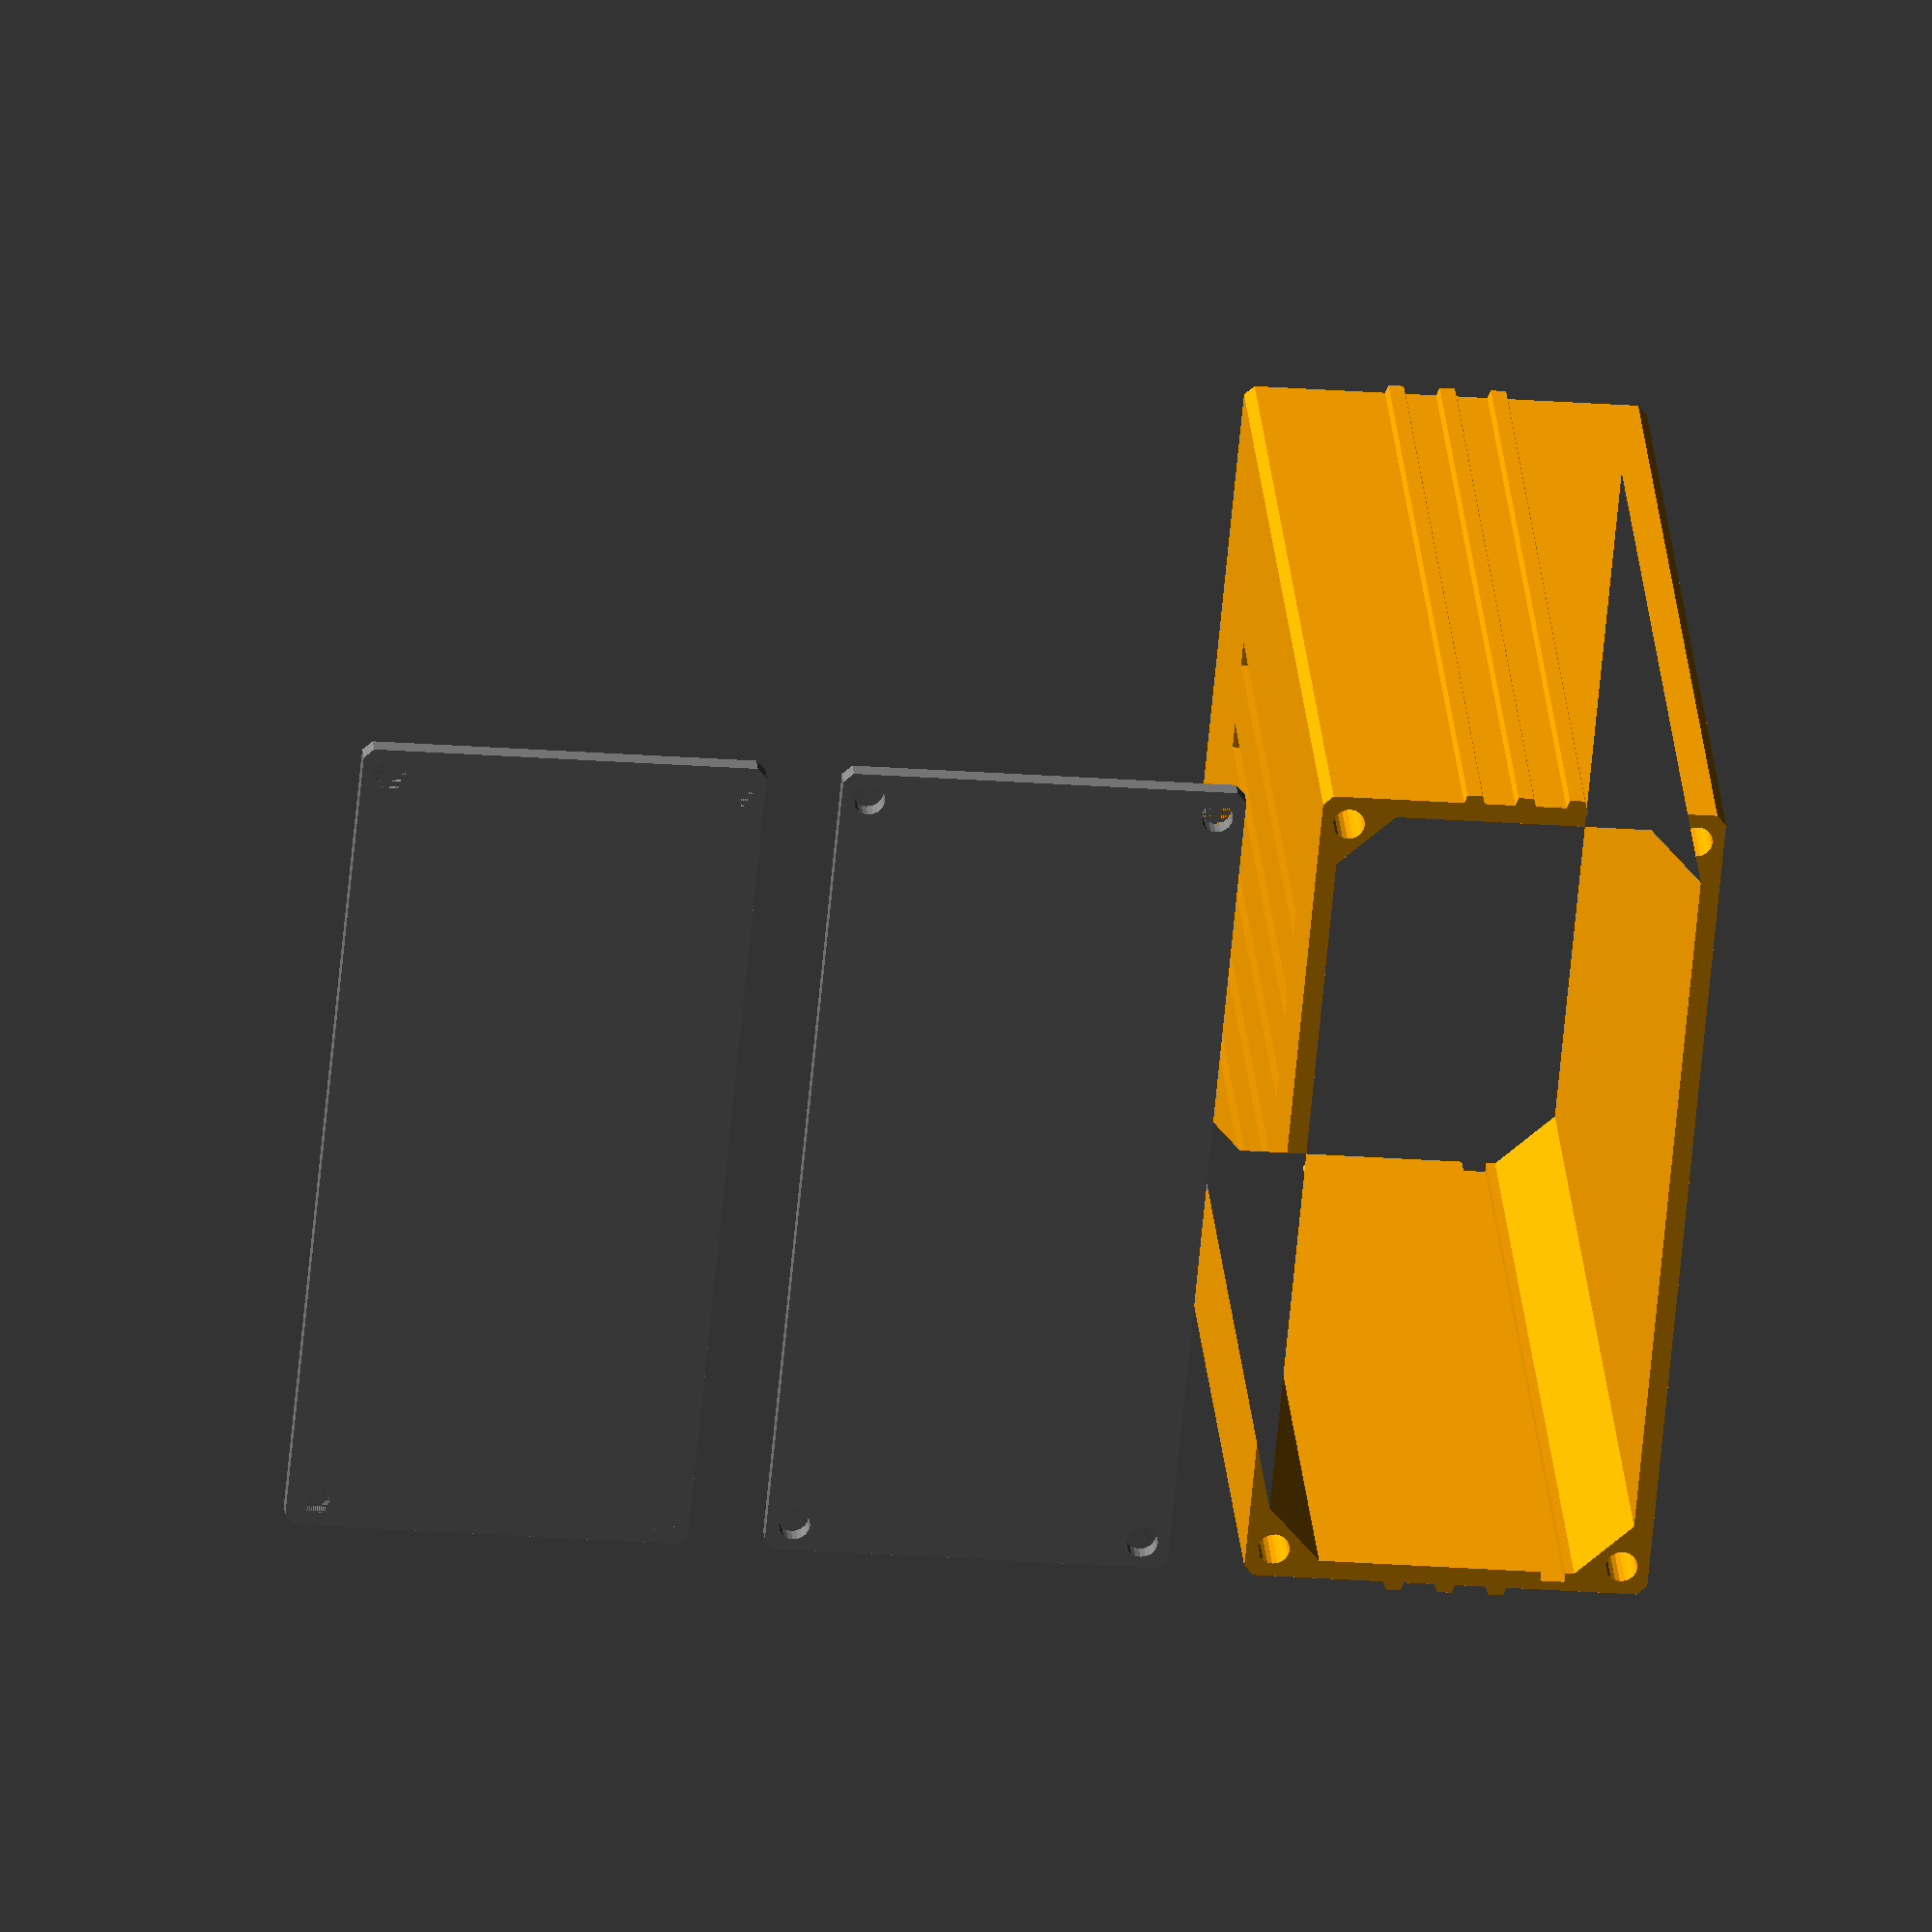
<openscad>
// preview[view:south east, tilt:top diagonal]

/* [Basic Settings] */
case_type = "custom"; // [arduino:Arduino Uno,custom:Custom]
feet = "none"; // [raised:Raised,mag:Magnetic,hole:Holes,wing:Wings,none:None]
attachment_type = "nothread"; // [hotinsert:Hot Insert,nothread:Undersized Hole]
rib_type = "outer"; // [inner:Inner,outer:Outer,none:None]
bolt_size = 2.5; // [2.5:2.5mm,3:3mm,4:4mm]

/* [Case Options] */
// Include a slot for the PCB at the bottom of the case
bottom_board_cutout = "include"; // [include:Include,exclude:Exclude]
// Add an extra slot for a PCB at the top of the case
top_board_cutout = "exclude"; // [include:Include,exclude:Exclude]
// Add an extra slot for a PCB at mid-height
middle_board_cutout = "exclude"; // [include:Include,exclude:Exclude]
// Include the top of the case
top_cap = "include"; // [include:Include,exclude:Exclude]
// Include the two end caps
end_caps = "include"; // [include:Include,exclude:Exclude]
// Include vents in the top of the case (if available)
vents = "include"; // [include:Include,exclude:Exclude]

/* [Custom PCB Dimensions] */
// PCB width in mm
custom_width = 65;
// Case height above PCB in mm
custom_height = 30;
// PCB length in mm
custom_length = 75;
// PCB thickness in mm
pcb_height = 1.6; // Height of all PCB's in mm

/* [Print Details] */
// Wall thickness in mm
wall = 1.5; 
// Percent of shrink in non-threaded holes
hole_shrink = 0.85; 
// Clearance in mm around X, Y and Z of PCB cutouts
pcb_clearance = 0.3; // The clearance amount for the PCB in mm
// Clearance in mm around hot insert holes
hot_insert_clearance = 0.25; // The clearance amount for hot inserts in mm

/* [Hidden] */
hole = bolt_size/2;
fillet = hole * (attachment_type == "hotinsert" ? 4.5 : 4.5);
width = custom_width;
height = custom_height;
length = custom_length;
width = case_type == "arduino" ? 53.50 : custom_width;
height = case_type == "arduino" ? 30 : custom_height;
length = case_type == "arduino" ? 68.7 : custom_length;

color("orange")
union() {
  if (feet == "raised") {
    rotate([90,0,180]) 
      translate([width/2-10,length-10,-(height/2)-wall-1])
      cylinder(h=2, r1=2.5, r2=5, center=false, $fn = 20);
    rotate([90,0,180]) 
      translate([-width/2+10,length-10,-(height/2)-wall-1])
      cylinder(h=2, r1=2.5, r2=5, center=false, $fn = 20);
    rotate([90,0,180]) 
      translate([width/2-10,10,-(height/2)-wall-1])
      cylinder(h=2, r1=2.5, r2=5, center=false, $fn = 20);
    rotate([90,0,180]) 
      translate([-width/2+10,10,-(height/2)-wall-1])
      cylinder(h=2, r1=2.5, r2=5, center=false, $fn = 20);
  }
  else if (feet == "mag") {
    difference() {
      rotate([90,0,180]) 
        translate([width/2-10,length-10,-(height/2)-wall-1])
        cylinder(h=2, r1=3, r2=5, center=false, $fn = 20);
      
      rotate([90,0,180]) 
        translate([width/2-10,length-10,-(height/2)-wall])
        cylinder(2,2.75,2.75,true, $fn = 20);
    }
    difference() {
      rotate([90,0,180]) 
        translate([-width/2+10,length-10,-(height/2)-wall-1])
        cylinder(h=2, r1=3, r2=5, center=false, $fn = 20);
      
      rotate([90,0,180]) 
        translate([-width/2+10,length-10,-(height/2)-wall])
        cylinder(2,2.75,2.75,true, $fn = 20);
    }
    difference() {
      rotate([90,0,180]) 
        translate([width/2-10,10,-(height/2)-wall-1])
        cylinder(h=2, r1=3, r2=5, center=false, $fn = 20);
      
      rotate([90,0,180]) 
        translate([width/2-10,10,-(height/2)-wall])
        cylinder(2,2.75,2.75,true, $fn = 20);
    }
    difference() {
      rotate([90,0,180]) 
        translate([-width/2+10,10,-(height/2)-wall-1])
        cylinder(h=2, r1=3, r2=5, center=false, $fn = 20);
      
      rotate([90,0,180]) 
        translate([-width/2+10,10,-(height/2)-wall])
        cylinder(2,2.75,2.75,true, $fn = 20);
    }
  }
  else if (feet == "wing") {
    translate([width/2,-height/2-wall/2,0])
      difference() {
        cube(size = [8,wall,length]);
        translate([4,0,10])
          rotate([90,90,0])
          cylinder(200,hole,hole,true,$fn=20);
        translate([4,0,length-10])
          rotate([90,90,0])
          cylinder(200,hole,hole,true,$fn=20);
      }
    translate([-(width/2)-8,-height/2-wall/2,0])
      difference() {
        cube(size = [8,wall,length]);
        translate([4,0,10])
          rotate([90,90,0])
          cylinder(200,hole,hole,true,$fn=20);
        translate([4,0,length-10])
          rotate([90,90,0])
          cylinder(200,hole,hole,true,$fn=20);
      }
  }

  difference() {
    linear_extrude(length) {
     // Draw two squares and offset to shell
     difference() {
        offset(r = (wall/2)) {
            square([width+pcb_clearance,height], center = true);
        }
        offset(delta = -(wall/2), chamfer = true) {
            square([width+pcb_clearance,height], center = true);
        }        
      }
      
      // Draw the corners for the attachment holes
      polygon(points=
        [[-(width/2)+fillet,(height/2)],
        [-(width/2),(height/2)-fillet],
        [-(width/2),(height/2)]]
      );
      polygon(points=
        [[(width/2)-fillet,-(height/2)],
        [(width/2),-(height/2)+fillet],
        [(width/2),-(height/2)]]
      );
      polygon(points=
        [[(width/2)-fillet,(height/2)],
        [(width/2),(height/2)-fillet],
        [(width/2),(height/2)]]
      );
      polygon(points=
        [[-(width/2)+fillet,-(height/2)],
        [-(width/2),-(height/2)+fillet],
        [-(width/2),-(height/2)]]
      );          
    }
    
    // Drill the holes for the attachment points, size depends on type
    if (attachment_type == "hotinsert")   
      drill_holes(hole+hot_insert_clearance);  
    else if (attachment_type == "undersize") 
      drill_holes(hole*hole_shrink);  
    else
      drill_holes(hole);
    
    // Carve out the inner ribs
    if (rib_type == "inner")
        make_ribs();  
    
    // Extrude the bottom board for later difference
    if (bottom_board_cutout) {
      translate([0,-(height/2-fillet-2),length/2])
        rotate([90,0,0]) {
          linear_extrude(pcb_height+pcb_clearance) {  
            square([width+pcb_clearance,length+pcb_clearance], center=true);
          }
        }
    }
    
    // Extrude the top board for later difference
    if (top_board_cutout == "include") {
      translate([0,(height/2-fillet-2),length/2])
        rotate([90,0,0]) {
          linear_extrude(pcb_height+pcb_clearance) {  
            square([width+pcb_clearance,length+pcb_clearance], center=true);
          }
        }
    }  
    
    // Extrude the middle board for later difference
    if (middle_board_cutout == "include") {
    translate([0,0,length/2])
      rotate([90,0,0]) {
        linear_extrude(pcb_height+pcb_clearance) {  
          square([width+pcb_clearance,length+pcb_clearance], center=true);
        }
      }
    }
    
    // Remove the top if selected
    if (top_cap == "exclude") {
      translate([0,(height/2)+(wall/2)+1,length/2]) {
        rotate([90,0,0]) {
          linear_extrude(wall+2) {  
            square([width-(fillet+(wall/2)*2),length], center=true);
          }
        }
      }
    }    
    
    // Make holes feet if selected
    if (feet == "hole") {        
      rotate([90,0,180]) 
        translate([width/2-10,length-10,-(height/2)-0])
        cylinder(5,hole,hole,true, $fn = 20, $fn = 20);
      rotate([90,0,180]) 
        translate([-width/2+10,length-10,-(height/2)-wall])
        cylinder(5,hole,hole,true, $fn = 20, $fn = 20);
      rotate([90,0,180]) 
        translate([width/2-10,10,-(height/2)-wall])
        cylinder(5,hole,hole,true, $fn = 20, $fn = 20);
      rotate([90,0,180]) 
        translate([-width/2+10,10,-(height/2)-wall])
        cylinder(5,hole,hole,true, $fn = 20, $fn = 20);
    }  
    
    if (vents == "include") {
      for (a =[0:5]) {
        translate([-(width/3)+wall*2+(a*7),10,height/3])
        cube([2,10,length*.66]);
      }
    }      
  }

  // Extrude ribs if selected
  if (rib_type == "outer")
      make_ribs();  
}

color("gray")
if (end_caps == "include") {
  translate([0,height*2.50,wall])
  difference() {
    translate([0,0,-wall])
    linear_extrude(wall) {
      offset(r = (wall/2)) {
          square([width,height], center = true);
      }
    }
    drill_holes(hole);
    if (case_type == "arduino") {
      translate([width/2-5.5-9.8,-(height/2-fillet-2)+5.5,0])
        cube(size = [12.5,11,10], center = true);
      translate([-width/2+4.5+3.3,-(height/2-fillet-2)+5.5,0])
        cube(size = [9,11,10], center = true);
    }
  }
  
  translate([0,height*1.25,-length])
  difference() {
    translate([0,0,length])
    linear_extrude(wall) {
      offset(r = (wall/2)) {
          square([width,height], center = true);
      }
    }
    drill_holes(hole);
  }
}

module make_ribs() {  
  rib_count = height >= 40 ? 2 : 1;

  if (rib_count > 0) {
    for (a =[-rib_count:rib_count]) {
      linear_extrude(length) {
        translate([-(width/2)-wall/2,4*a,0])
        circle(1, $fn = 5);
      }
    }
    
    for (a =[-rib_count:rib_count]) {
      linear_extrude(length) {        
        translate([(width/2)+wall/2,4*a,0])
        rotate([0,0,35])
        circle(1, $fn = 5);
      }
    }
  }
}

module drill_holes(drill_size) {    
  echo(drill_size);
  translate([0,0,-wall]) {
    linear_extrude(length+wall*2) {
      translate([-(width/2)+fillet/4,(height/2)-fillet/4,0])
      circle(drill_size, $fn = 20);
    }
    
    linear_extrude(length+wall*2) {
      translate([(width/2)-fillet/4,(height/2)-fillet/4,0])
      circle(drill_size, $fn = 20);
    }
    linear_extrude(length+wall*2) {
      translate([(width/2)-fillet/4,-(height/2)+fillet/4,0])
      circle(drill_size, $fn = 20);
    }
    linear_extrude(length+wall*2) {
      translate([-(width/2)+fillet/4,-(height/2)+fillet/4,0])
      circle(drill_size, $fn = 20);
    }
  }
}


</openscad>
<views>
elev=334.8 azim=84.6 roll=175.3 proj=o view=solid
</views>
